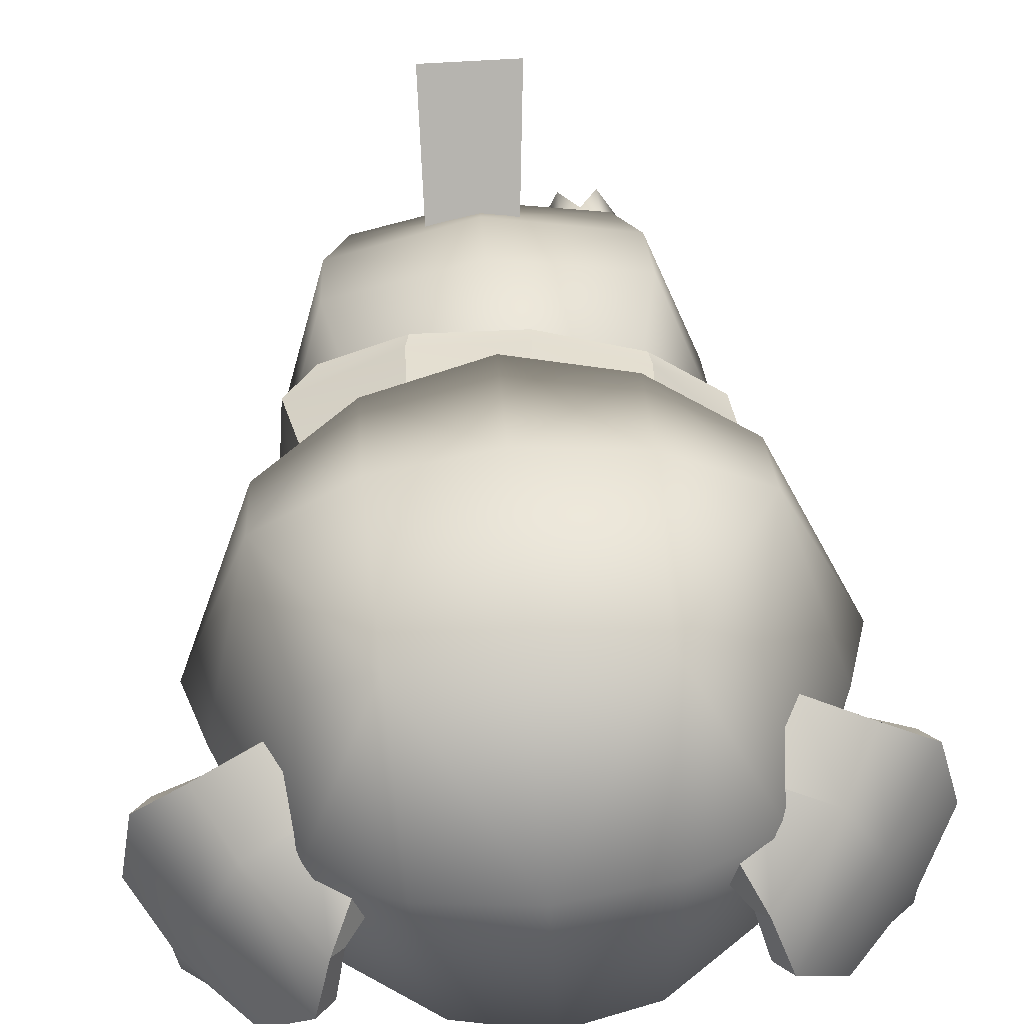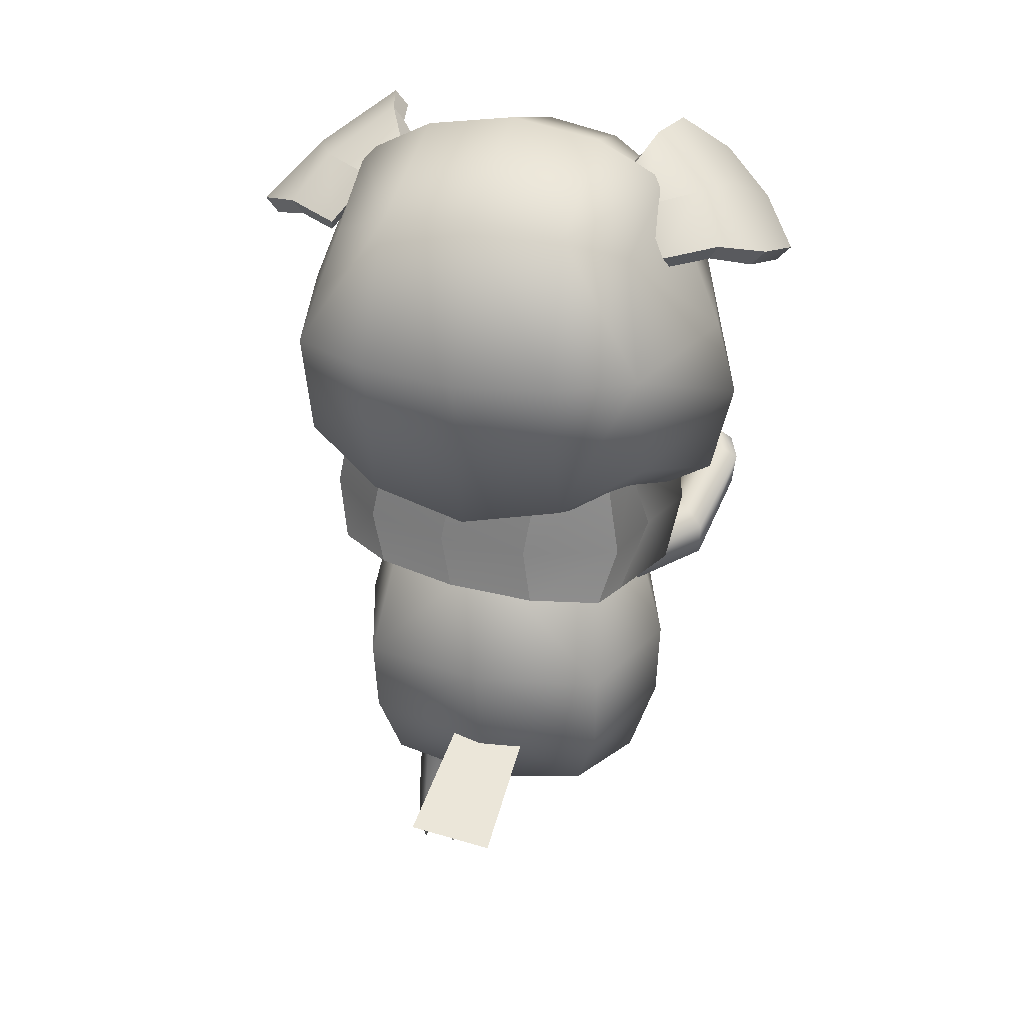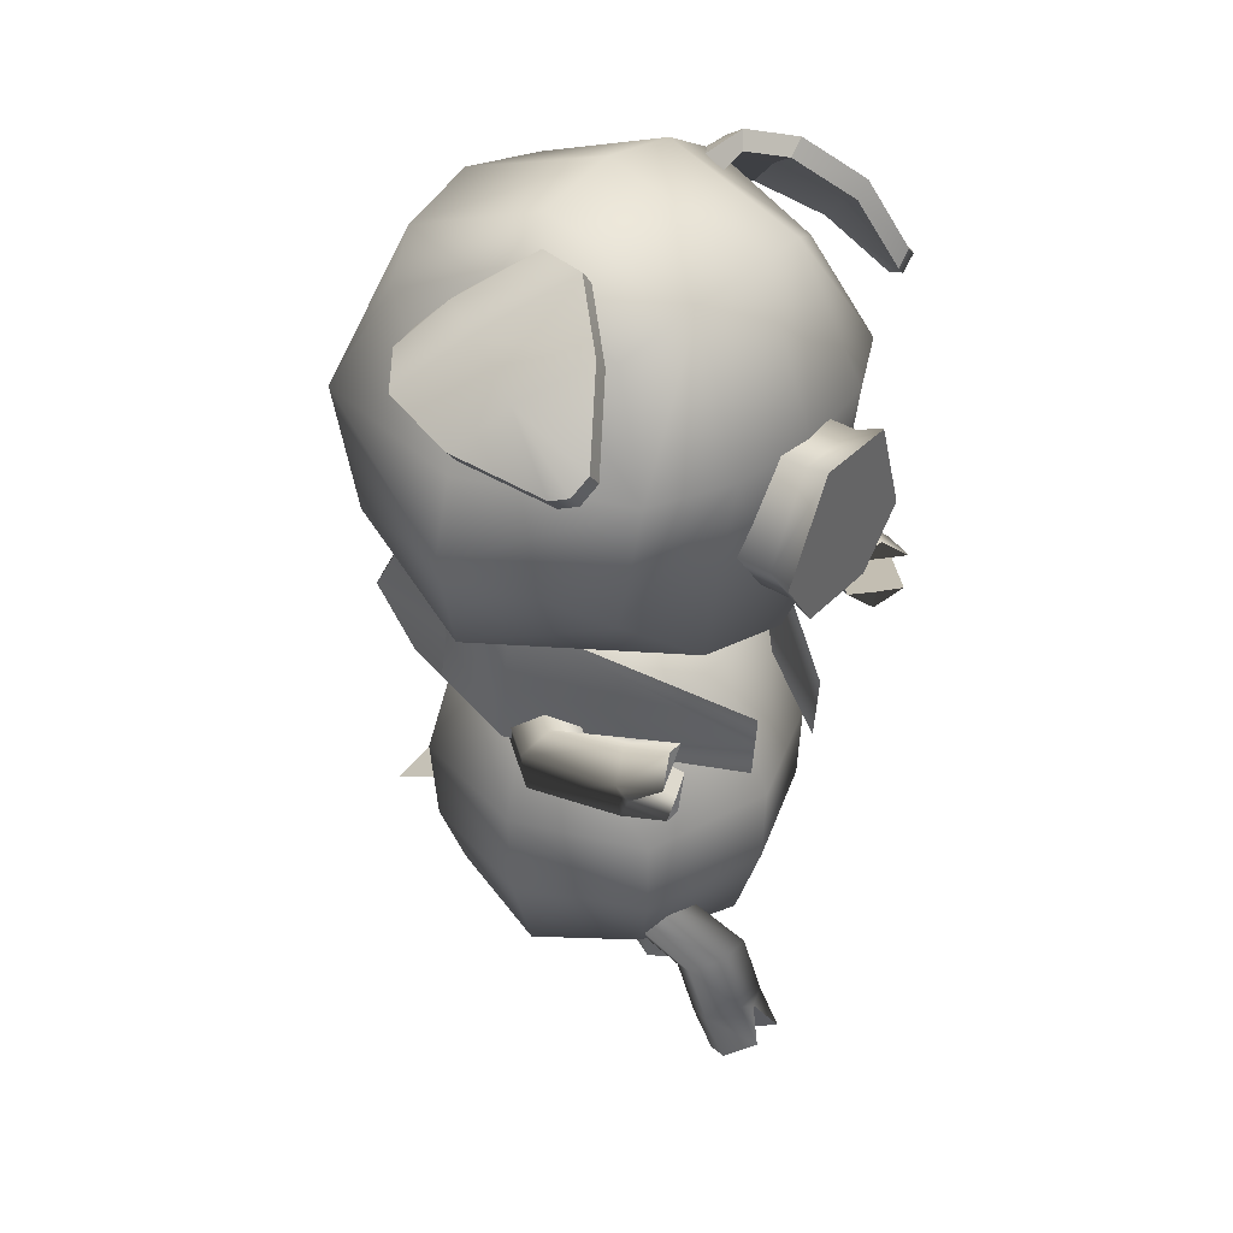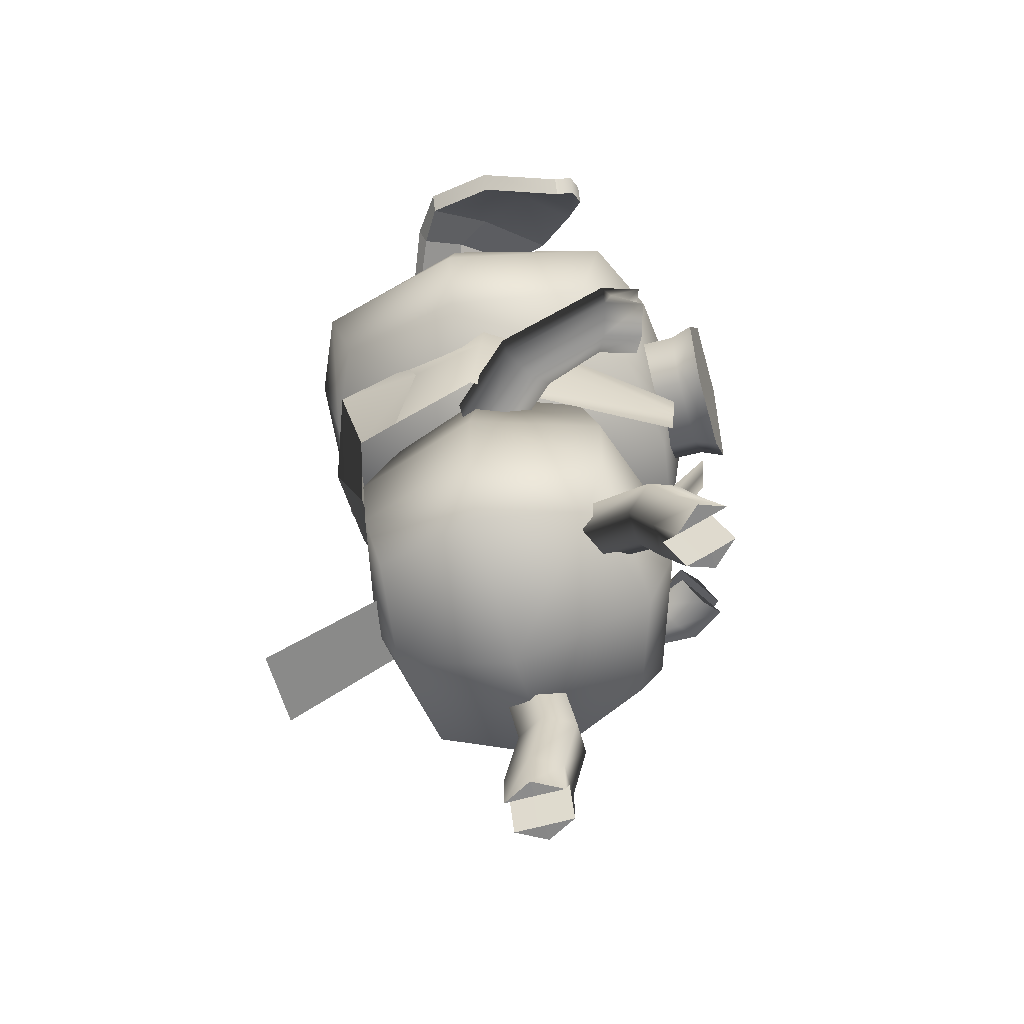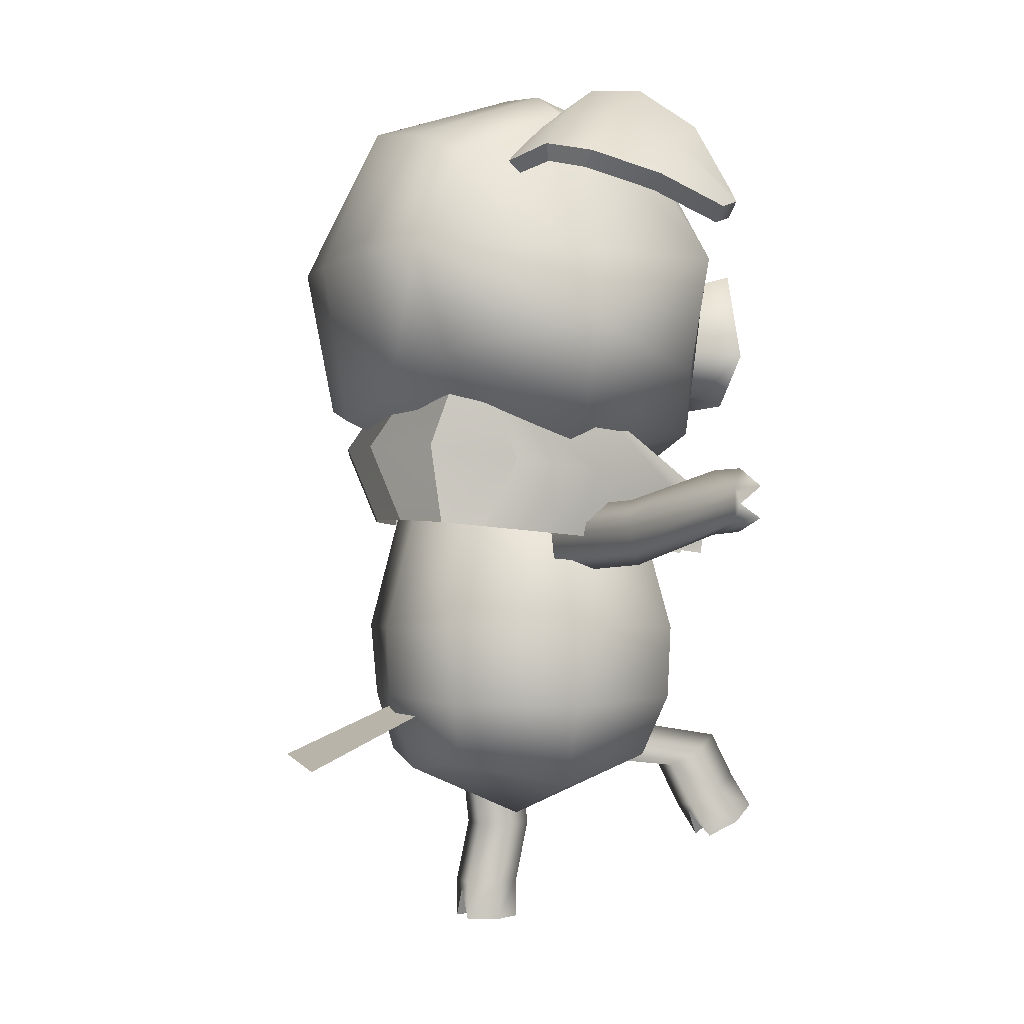
<metadata>
{"format":"obj","ext":"obj","renderer":"f3d","projection":"perspective","resolution":1024,"background":"white","views":[{"elev":33.1,"azim":176.7,"up":"+Z"},{"elev":29.9,"azim":20.0,"up":"+Y"},{"elev":35.0,"azim":130.0,"up":"+Y"},{"elev":-63.3,"azim":109.6,"up":"+Y"},{"elev":-1.8,"azim":71.7,"up":"+Y"}]}
</metadata>
<code>
g default
v 2.23 14.51 2.669
v 2.164 14.95 2.724
v 2.209 14.95 3.166
v 2.267 14.53 3.214
v 2.224 14.75 2.623
v 1.884 15.03 2.664
v 2.214 15.03 2.944
v 1.924 15.03 3.266
v 2.267 14.75 3.273
v 1.928 14.41 3.332
v 2.333 14.41 2.936
v 1.879 14.36 2.597
v 1.876 14.74 2.555
v 1.904 15.13 2.965
v 1.932 14.74 3.386
v 1.904 14.26 2.965
v 2.335 14.74 2.936
v 2.101 15 3.23
v 2.116 14.75 3.353
v 2.118 14.45 3.291
v 2.153 14.31 2.948
v 2.073 14.39 2.613
v 2.064 14.75 2.563
v 2.028 15.01 2.674
v 2.077 15.1 2.953
v 2.375 14.6 2.933
v 2.096 13.71 2.725
v 2.092 14.22 2.728
v 2.12 14.22 3.133
v 2.124 13.7 3.142
v 2.137 13.98 2.676
v 1.887 14.23 2.714
v 2.161 14.26 2.927
v 1.918 14.23 3.176
v 2.171 13.98 3.178
v 1.918 13.67 3.182
v 2.177 13.65 2.926
v 1.884 13.68 2.67
v 1.88 13.98 2.61
v 1.902 14.41 2.944
v 1.922 13.98 3.243
v 1.902 13.57 2.944
v 2.237 13.98 2.922
v 1.88 13.83 2.616
v 1.922 13.83 3.237
v 2.166 13.82 3.165
v 2.231 13.82 2.922
v 2.132 13.83 2.682
v 1.954 14.48 2.528
v 1.804 14.48 2.538
v 1.729 14.58 2.537
v 1.803 14.74 2.52
v 1.953 14.74 2.51
v 2.028 14.58 2.517
v 1.966 14.5 2.711
v 1.816 14.5 2.721
v 1.741 14.59 2.72
v 1.815 14.76 2.703
v 1.965 14.76 2.693
v 2.04 14.59 2.7
v 1.96 14.47 2.481
v 1.792 14.47 2.493
v 1.875 14.57 2.48
v 1.707 14.57 2.491
v 1.79 14.76 2.473
v 1.959 14.76 2.461
v 2.044 14.57 2.469
v 2.321 14.84 2.631
v 2.369 14.8 2.672
v 2.348 14.87 2.626
v 2.396 14.83 2.667
v 2.197 15.1 2.767
v 2.427 14.92 2.963
v 2.171 15.07 2.772
v 2.4 14.89 2.968
v 2.273 15.02 2.676
v 2.246 14.99 2.681
v 2.421 14.85 2.83
v 2.448 14.88 2.825
v 2.331 15.02 2.871
v 2.305 14.99 2.875
v 2.351 14.93 2.759
v 2.357 14.82 2.638
v 2.384 14.85 2.633
v 2.377 14.96 2.754
v 2.175 15.1 2.867
v 2.285 15.03 2.964
v 2.267 14.99 2.952
v 2.156 15.07 2.856
v 2.348 14.95 3.029
v 2.329 14.91 3.018
v 2.143 15.05 2.927
v 2.188 15 3.004
v 2.196 14.98 2.982
v 2.129 15.04 2.88
v 2.252 14.93 3.076
v 2.259 14.9 3.054
v 2.085 13.59 2.607
v 2.017 13.59 2.611
v 1.98 13.62 2.564
v 2.009 13.65 2.513
v 2.077 13.65 2.509
v 2.114 13.62 2.556
v 2.065 13.69 2.784
v 2.005 13.69 2.784
v 1.972 13.73 2.777
v 1.998 13.77 2.769
v 2.057 13.78 2.769
v 2.091 13.74 2.776
v 2.017 13.52 2.568
v 1.98 13.55 2.521
v 2.009 13.58 2.47
v 2.077 13.59 2.466
v 2.114 13.56 2.513
v 2.085 13.52 2.564
v 2.052 13.58 2.6
v 2.048 13.61 2.551
v 2.044 13.64 2.502
v 2.081 13.56 2.515
v 2.012 13.55 2.519
v 2.312 14.27 2.605
v 2.304 14.2 2.602
v 2.246 14.17 2.625
v 2.198 14.21 2.65
v 2.206 14.28 2.653
v 2.264 14.31 2.63
v 2.192 14.19 2.966
v 2.189 14.12 2.957
v 2.137 14.09 2.924
v 2.089 14.13 2.898
v 2.092 14.2 2.907
v 2.143 14.23 2.941
v 2.271 14.21 2.529
v 2.214 14.18 2.552
v 2.166 14.22 2.577
v 2.174 14.28 2.58
v 2.232 14.31 2.557
v 2.28 14.27 2.532
v 2.301 14.23 2.588
v 2.248 14.24 2.612
v 2.195 14.25 2.636
v 2.227 14.28 2.555
v 2.218 14.21 2.553
v 2.073 13.74 2.553
v 2.006 13.74 2.556
v 1.976 13.71 2.607
v 2.014 13.68 2.655
v 2.081 13.68 2.651
v 2.111 13.71 2.6
v 2.007 13.79 3.197
v 1.861 13.81 3.206
v 2.014 13.68 3.426
v 1.85 13.7 3.443
v 2.193 14.21 2.773
v 2.19 14.15 2.765
v 2.239 14.11 2.79
v 2.291 14.14 2.824
v 2.294 14.2 2.832
v 2.245 14.24 2.807
v 1.541 14.51 2.715
v 1.614 14.95 2.761
v 1.628 14.95 3.205
v 1.577 14.53 3.26
v 1.541 14.75 2.669
v 1.593 15.03 2.985
v 1.585 14.75 3.319
v 1.475 14.41 2.993
v 1.473 14.74 2.994
v 1.743 15 3.254
v 1.745 14.75 3.378
v 1.735 14.45 3.317
v 1.655 14.31 2.981
v 1.689 14.39 2.638
v 1.691 14.75 2.588
v 1.742 15.01 2.693
v 1.731 15.1 2.976
v 1.433 14.6 2.996
v 1.681 13.71 2.753
v 1.685 14.22 2.755
v 1.712 14.22 3.16
v 1.709 13.7 3.17
v 1.634 13.98 2.71
v 1.643 14.26 2.961
v 1.667 13.98 3.212
v 1.628 13.65 2.962
v 1.567 13.98 2.967
v 1.67 13.82 3.198
v 1.573 13.82 2.966
v 1.639 13.83 2.715
v 1.446 14.84 2.689
v 1.403 14.8 2.737
v 1.419 14.87 2.688
v 1.376 14.83 2.735
v 1.586 15.1 2.808
v 1.385 14.92 3.033
v 1.613 15.07 2.809
v 1.412 14.89 3.034
v 1.499 15.02 2.728
v 1.527 14.99 2.729
v 1.373 14.85 2.9
v 1.346 14.88 2.899
v 1.467 15.02 2.929
v 1.494 14.99 2.93
v 1.433 14.93 2.82
v 1.411 14.82 2.701
v 1.384 14.85 2.7
v 1.406 14.96 2.819
v 1.622 15.1 2.904
v 1.525 15.03 3.015
v 1.542 14.99 3.001
v 1.639 15.07 2.891
v 1.472 14.95 3.088
v 1.489 14.91 3.074
v 1.661 15.05 2.96
v 1.627 15 3.042
v 1.616 14.98 3.021
v 1.669 15.04 2.91
v 1.574 14.93 3.122
v 1.563 14.9 3.101
v 1.699 13.4 3.018
v 1.767 13.4 3.014
v 1.796 13.4 2.953
v 1.759 13.4 2.897
v 1.692 13.4 2.902
v 1.662 13.4 2.962
v 1.722 13.7 3.017
v 1.782 13.7 3.013
v 1.808 13.7 2.952
v 1.774 13.7 2.896
v 1.715 13.7 2.9
v 1.689 13.7 2.96
v 1.767 13.32 3.014
v 1.796 13.32 2.953
v 1.759 13.32 2.897
v 1.692 13.32 2.902
v 1.662 13.32 2.962
v 1.699 13.32 3.018
v 1.732 13.38 3.016
v 1.728 13.38 2.958
v 1.724 13.38 2.899
v 1.695 13.32 2.96
v 1.764 13.32 2.955
v 1.448 14.3 2.666
v 1.457 14.23 2.665
v 1.512 14.2 2.692
v 1.558 14.24 2.722
v 1.549 14.31 2.724
v 1.494 14.34 2.696
v 1.677 14.22 3.004
v 1.672 14.16 2.997
v 1.676 14.13 2.936
v 1.686 14.17 2.882
v 1.691 14.24 2.889
v 1.686 14.26 2.951
v 1.495 14.24 2.595
v 1.55 14.21 2.623
v 1.597 14.25 2.652
v 1.588 14.32 2.654
v 1.533 14.34 2.626
v 1.487 14.3 2.597
v 1.46 14.27 2.651
v 1.511 14.27 2.679
v 1.562 14.28 2.708
v 1.537 14.31 2.625
v 1.546 14.24 2.623
v 1.69 13.53 2.874
v 1.757 13.53 2.869
v 1.794 13.53 2.925
v 1.765 13.53 2.986
v 1.698 13.53 2.99
v 1.66 13.53 2.934
v 1.579 14.25 2.814
v 1.578 14.18 2.805
v 1.544 14.15 2.848
v 1.512 14.17 2.901
v 1.513 14.24 2.91
v 1.547 14.28 2.866
v 2.197 14.19 3.109
v 2.176 14.19 3.196
v 2.043 14.2 3.246
v 1.869 14.21 3.251
v 1.7 14.21 3.208
v 1.581 14.2 3.13
v 1.579 14.19 3.041
v 2.207 14.46 3.091
v 2.185 14.47 3.178
v 2.052 14.48 3.229
v 1.878 14.48 3.233
v 1.709 14.48 3.191
v 1.59 14.48 3.112
v 1.588 14.47 3.023
v 2.011 14.14 2.551
v 1.856 14.14 2.534
v 2.015 14.26 2.539
v 1.86 14.26 2.522
v 1.858 14.2 2.527
v 1.549 14.35 3.048
v 1.579 14.35 3.153
v 1.708 14.36 3.275
v 1.877 14.36 3.317
v 2.052 14.35 3.313
v 2.225 14.35 3.232
v 2.236 14.32 3.054
v 2.013 14.2 2.545
v 2.241 14.17 2.922
v 1.564 14.19 2.96
v 2.252 14.44 2.89
v 1.576 14.46 2.928
v 1.572 14.33 2.901
v 2.264 14.3 2.892
g pCube201
f 12 13 23 22
f 13 6 24 23
f 6 14 25 24
f 14 8 18 25
f 8 15 19 18
f 15 10 20 19
f 10 16 21 20
f 16 12 22 21
f 1 5 26
f 26 17 9
f 17 7 3 9
f 5 2 7 17
f 18 19 9 3
f 20 4 9 19
f 21 11 4 20
f 22 1 11 21
f 23 5 1 22
f 24 2 5 23
f 25 7 2 24
f 18 3 7 25
f 1 26 11
f 11 26 4
f 5 17 26
f 26 9 4
f 38 44 48 27
f 39 32 28 31
f 32 40 33 28
f 40 34 29 33
f 34 41 35 29
f 45 36 30 46
f 36 42 37 30
f 42 38 27 37
f 27 48 47 37
f 37 47 46 30
f 43 33 29 35
f 31 28 33 43
f 41 45 46 35
f 47 43 35 46
f 48 31 43 47
f 44 39 31 48
f 49 55 56 50
f 50 56 57 51
f 51 57 58 52
f 52 58 59 53
f 53 59 60 54
f 54 60 55 49
f 62 63 61
f 64 63 62
f 65 63 64
f 66 63 65
f 67 63 66
f 61 63 67
f 50 62 61 49
f 51 64 62 50
f 52 65 64 51
f 53 66 65 52
f 54 67 66 53
f 49 61 67 54
f 68 70 84 83
f 70 76 85 84
f 92 95 94 93
f 77 68 83 82
f 69 71 79 78
f 77 76 70 68
f 74 72 76 77
f 74 77 82 81
f 79 73 75 78
f 76 72 80 85
f 93 94 97 96
f 82 78 75 81
f 83 69 78 82
f 84 71 69 83
f 85 79 71 84
f 80 73 79 85
f 72 86 87 80
f 81 88 89 74
f 74 89 86 72
f 80 87 90 73
f 73 90 91 75
f 75 91 88 81
f 86 92 93 87
f 88 94 95 89
f 89 95 92 86
f 87 93 96 90
f 90 96 97 91
f 91 97 94 88
f 98 148 147 99
f 99 147 146 100
f 100 146 145 101
f 101 145 144 102
f 102 144 149 103
f 103 149 148 98
f 100 111 110 99
f 101 112 111 100
f 103 114 113 102
f 98 115 114 103
f 111 120 110
f 112 120 111
f 114 119 113
f 115 119 114
f 118 112 101
f 116 115 98
f 99 110 116
f 99 116 98
f 102 113 118
f 102 118 101
f 119 117 118 113
f 115 116 117 119
f 120 117 116 110
f 112 118 117 120
f 121 158 157 122
f 122 157 156 123
f 123 156 155 124
f 124 155 154 125
f 125 154 159 126
f 126 159 158 121
f 123 134 133 122
f 124 135 134 123
f 126 137 136 125
f 121 138 137 126
f 134 143 133
f 135 143 134
f 137 142 136
f 138 142 137
f 141 135 124
f 139 138 121
f 122 133 139
f 122 139 121
f 125 136 141
f 125 141 124
f 142 140 141 136
f 138 139 140 142
f 143 140 139 133
f 135 141 140 143
f 145 107 108 144
f 146 106 107 145
f 147 105 106 146
f 148 104 105 147
f 149 109 104 148
f 144 108 109 149
f 151 153 152 150
f 155 130 131 154
f 156 129 130 155
f 157 128 129 156
f 158 127 128 157
f 159 132 127 158
f 154 131 132 159
f 12 173 174 13
f 13 174 175 6
f 6 175 176 14
f 14 176 169 8
f 8 169 170 15
f 15 170 171 10
f 10 171 172 16
f 16 172 173 12
f 160 177 164
f 177 166 168
f 168 166 162 165
f 164 168 165 161
f 169 162 166 170
f 171 170 166 163
f 172 171 163 167
f 173 172 167 160
f 174 173 160 164
f 175 174 164 161
f 176 175 161 165
f 169 176 165 162
f 160 167 177
f 167 163 177
f 164 177 168
f 177 163 166
f 38 178 189 44
f 39 182 179 32
f 32 179 183 40
f 40 183 180 34
f 34 180 184 41
f 45 187 181 36
f 36 181 185 42
f 42 185 178 38
f 178 185 188 189
f 185 181 187 188
f 186 184 180 183
f 182 186 183 179
f 41 184 187 45
f 188 187 184 186
f 189 188 186 182
f 44 189 182 39
f 190 205 206 192
f 192 206 207 198
f 214 215 216 217
f 199 204 205 190
f 191 200 201 193
f 199 190 192 198
f 196 199 198 194
f 196 203 204 199
f 201 200 197 195
f 198 207 202 194
f 215 218 219 216
f 204 203 197 200
f 205 204 200 191
f 206 205 191 193
f 207 206 193 201
f 202 207 201 195
f 194 202 209 208
f 203 196 211 210
f 196 194 208 211
f 202 195 212 209
f 195 197 213 212
f 197 203 210 213
f 208 209 215 214
f 210 211 217 216
f 211 208 214 217
f 209 212 218 215
f 212 213 219 218
f 213 210 216 219
f 220 221 269 270
f 221 222 268 269
f 222 223 267 268
f 223 224 266 267
f 224 225 271 266
f 225 220 270 271
f 222 221 232 233
f 223 222 233 234
f 225 224 235 236
f 220 225 236 237
f 233 232 242
f 234 233 242
f 236 235 241
f 237 236 241
f 240 223 234
f 238 220 237
f 221 238 232
f 221 220 238
f 224 240 235
f 224 223 240
f 241 235 240 239
f 237 241 239 238
f 242 232 238 239
f 234 242 239 240
f 243 244 275 276
f 244 245 274 275
f 245 246 273 274
f 246 247 272 273
f 247 248 277 272
f 248 243 276 277
f 245 244 255 256
f 246 245 256 257
f 248 247 258 259
f 243 248 259 260
f 256 255 265
f 257 256 265
f 259 258 264
f 260 259 264
f 263 246 257
f 261 243 260
f 244 261 255
f 244 243 261
f 247 263 258
f 247 246 263
f 264 258 263 262
f 260 264 262 261
f 265 255 261 262
f 257 265 262 263
f 267 266 230 229
f 268 267 229 228
f 269 268 228 227
f 270 269 227 226
f 271 270 226 231
f 266 271 231 230
f 273 272 253 252
f 274 273 252 251
f 275 274 251 250
f 276 275 250 249
f 277 276 249 254
f 272 277 254 253
f 302 303 285 286
f 301 302 286 287
f 300 301 287 288
f 299 300 288 289
f 298 299 289 290
f 297 298 290 291
f 285 303 310 307
f 297 291 308 309
f 284 297 309 306
f 284 283 298 297
f 283 282 299 298
f 282 281 300 299
f 281 280 301 300
f 280 279 302 301
f 279 278 303 302
f 304 310 305 292
f 307 310 304 294
f 309 308 295 296
f 306 309 296 293
f 305 310 303 278

</code>
